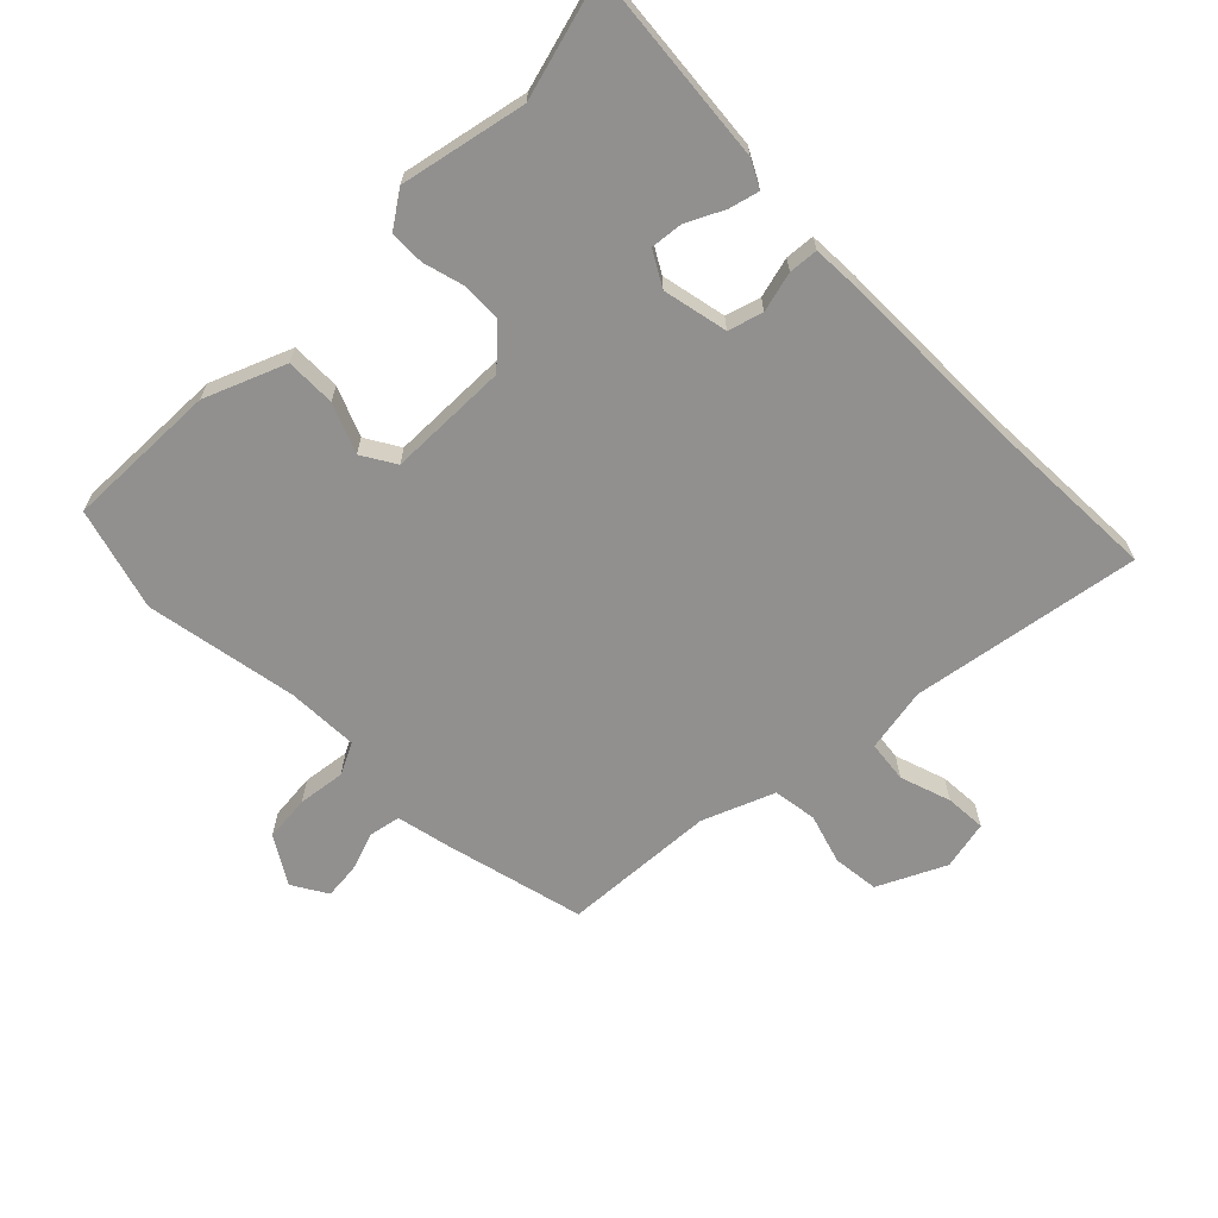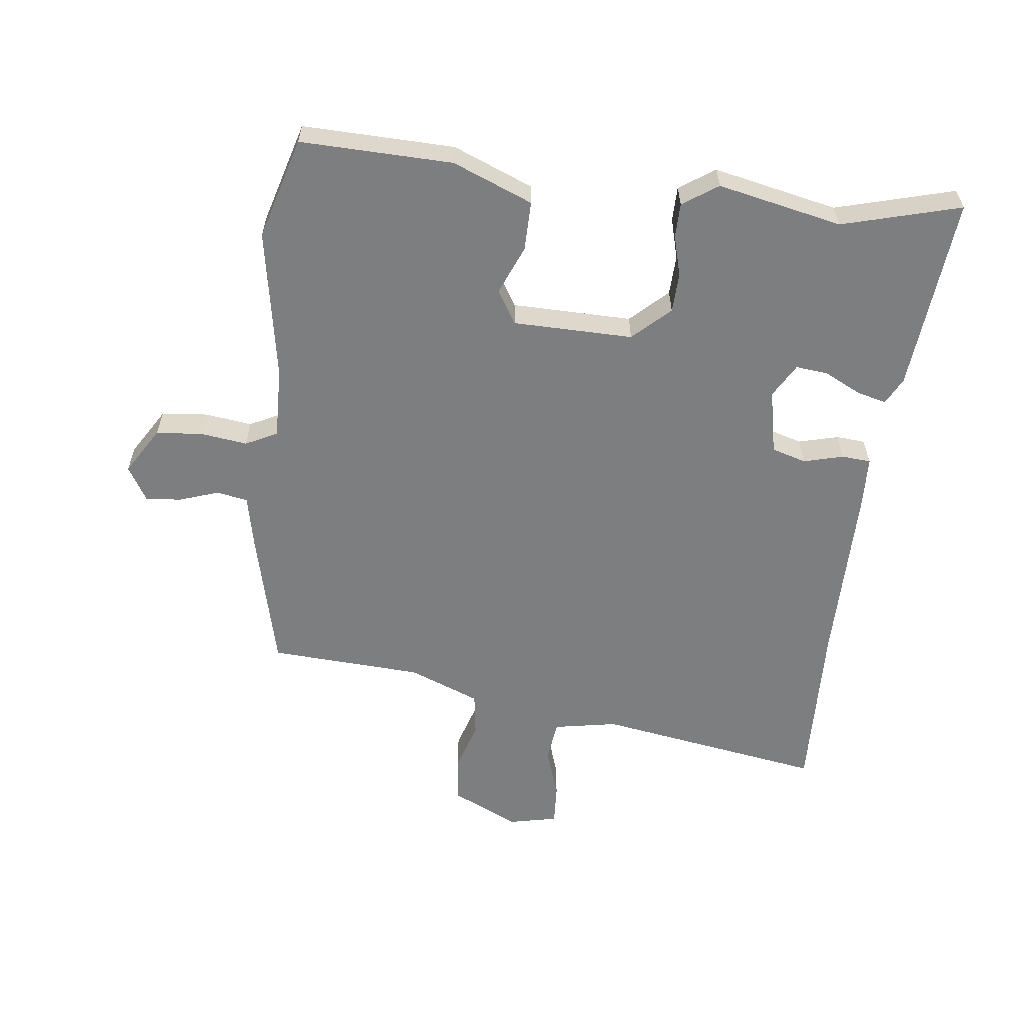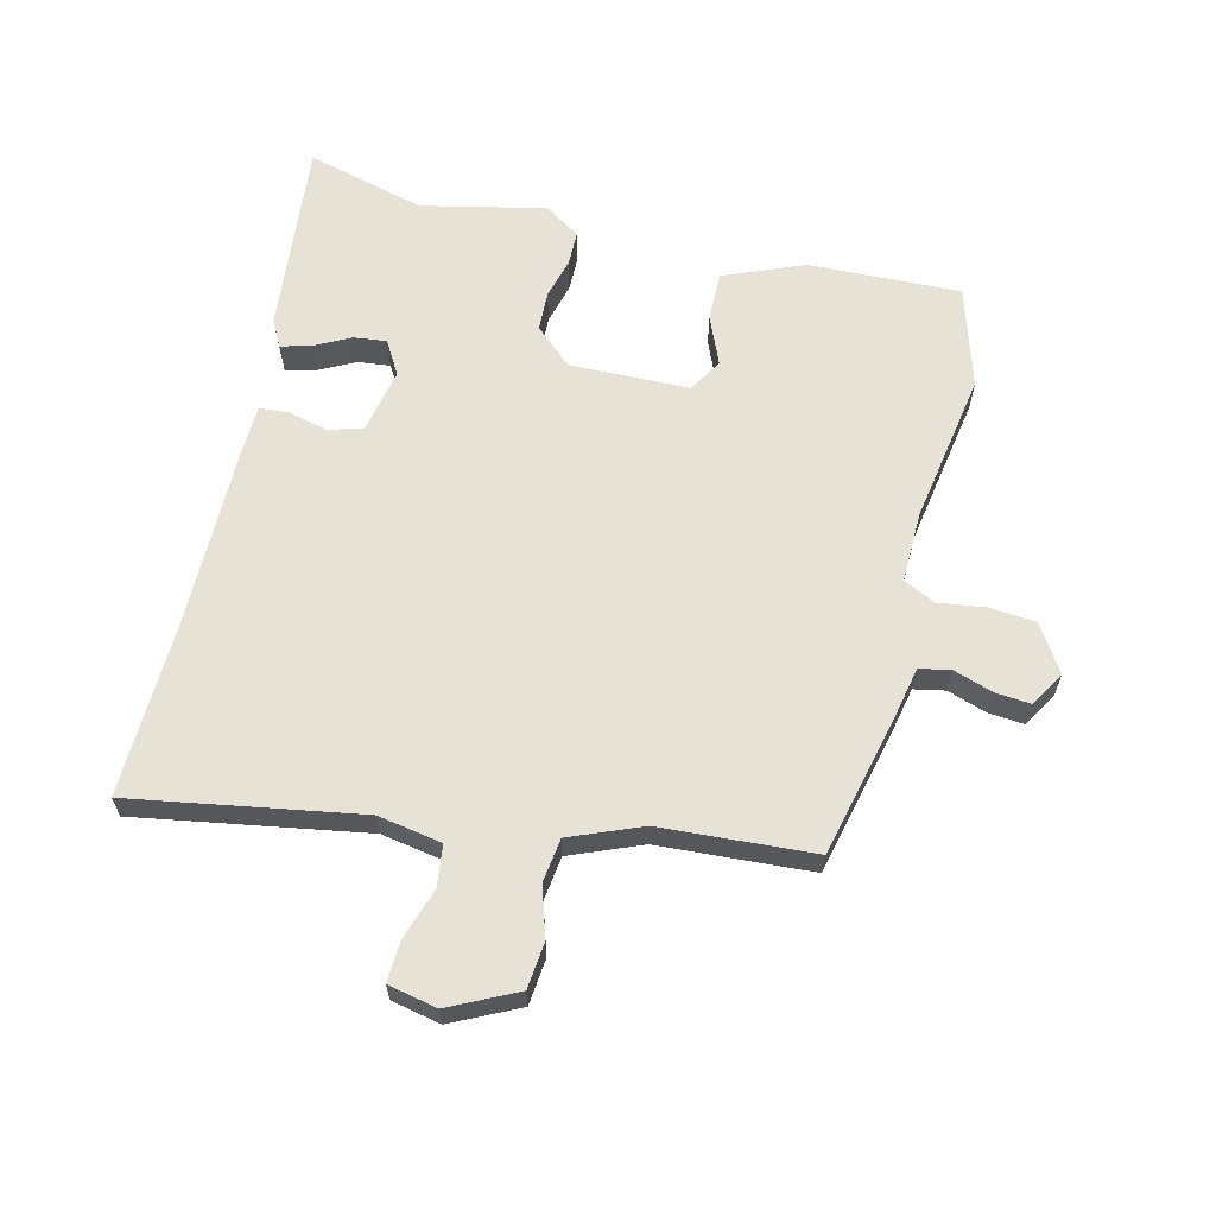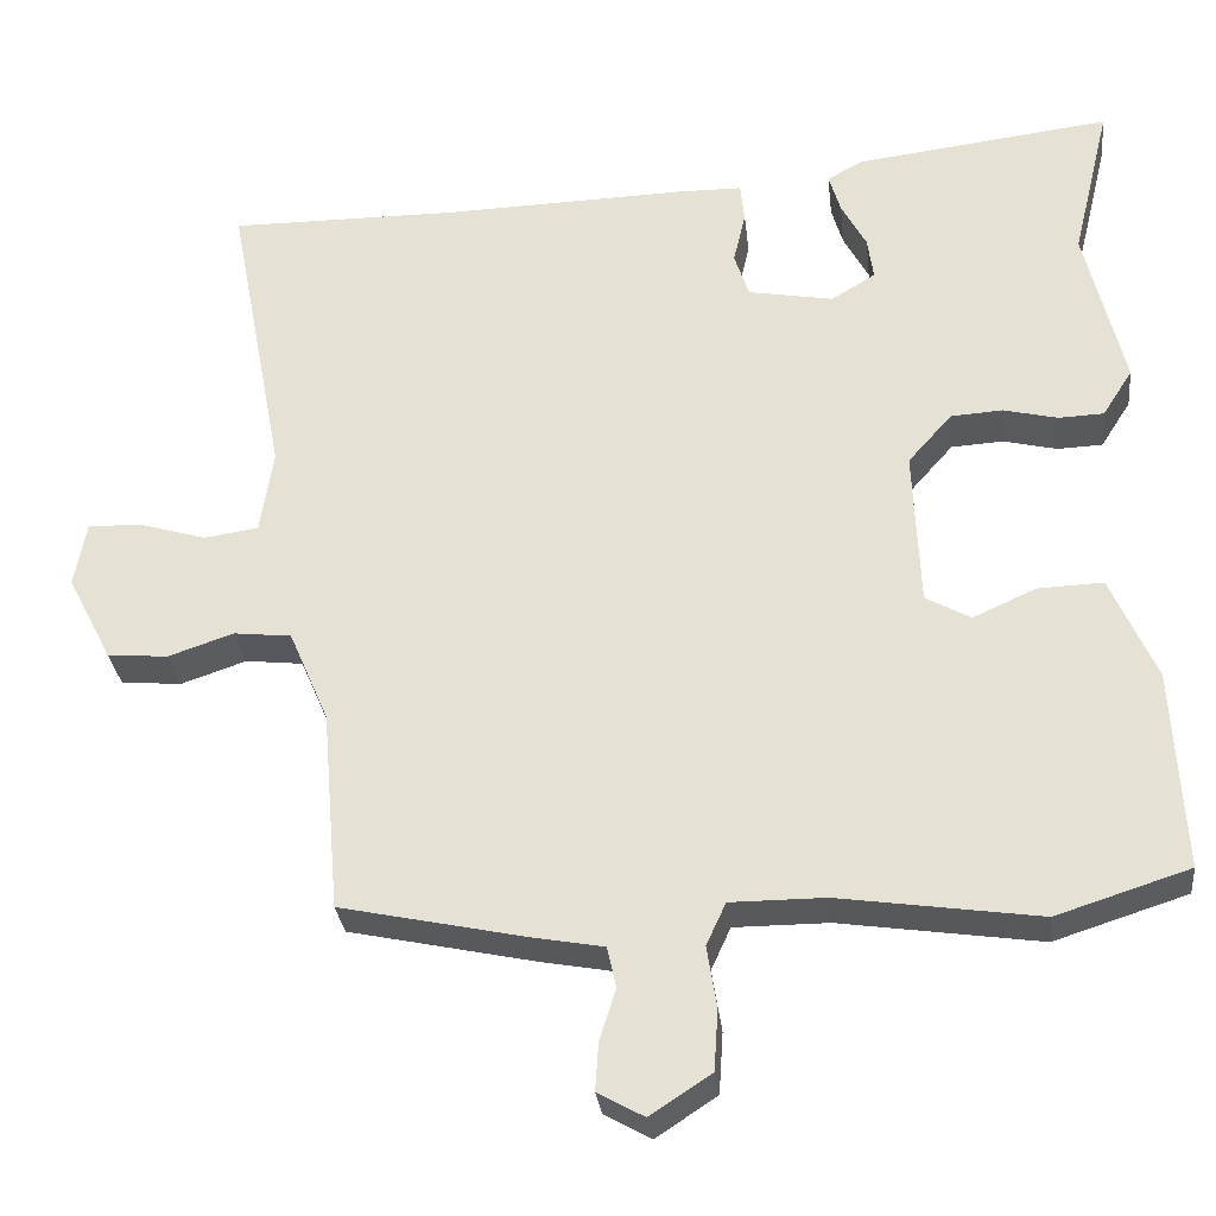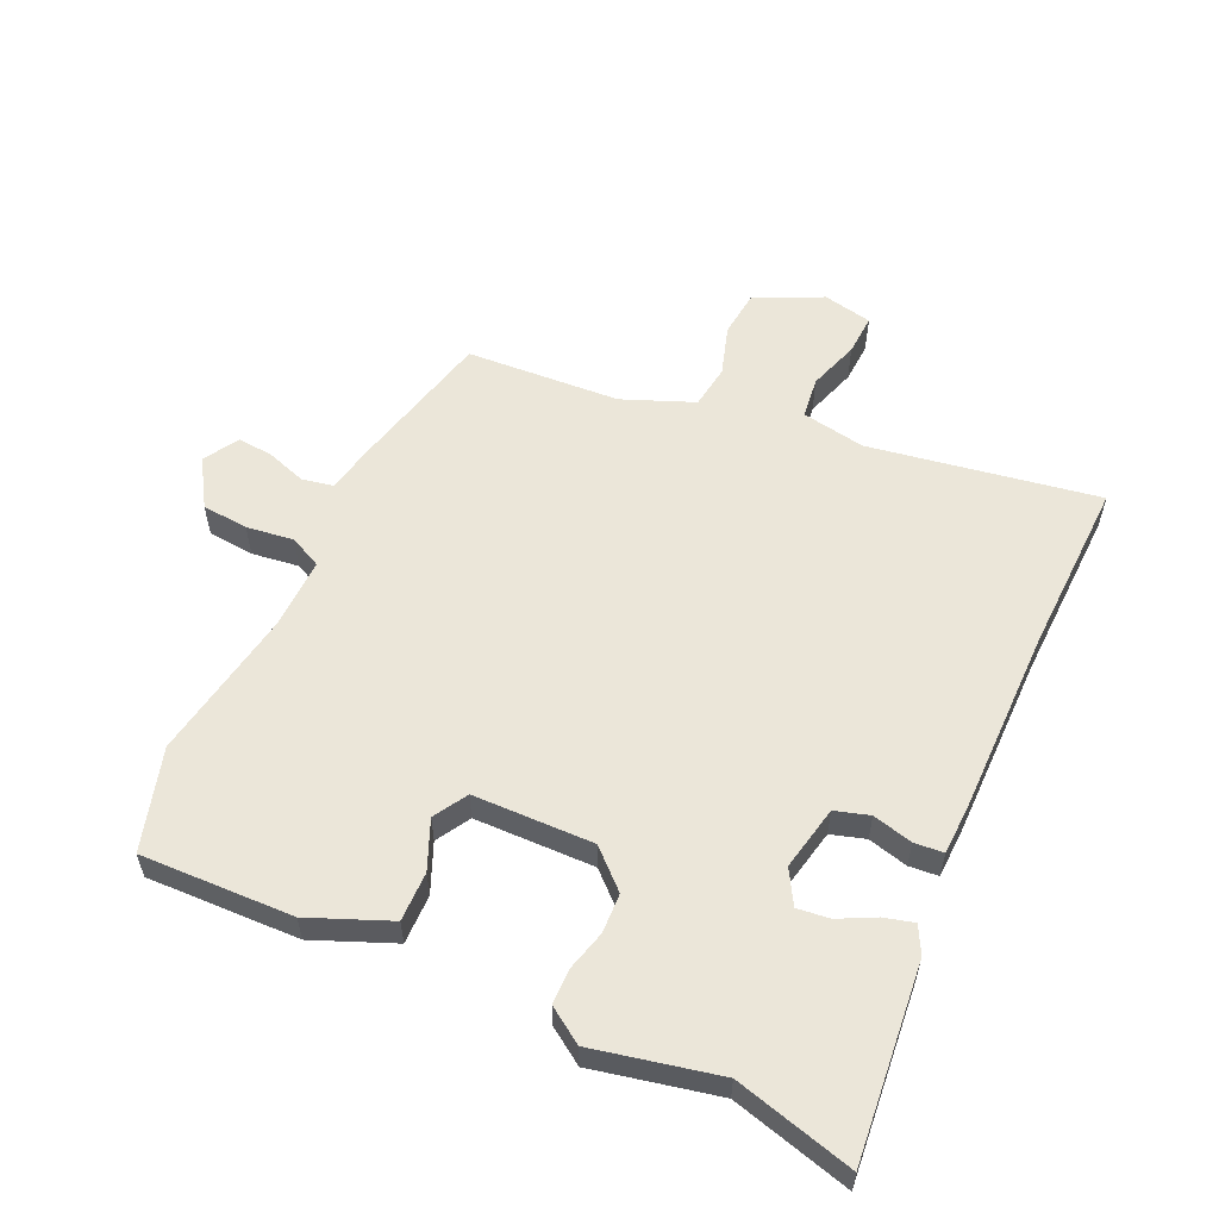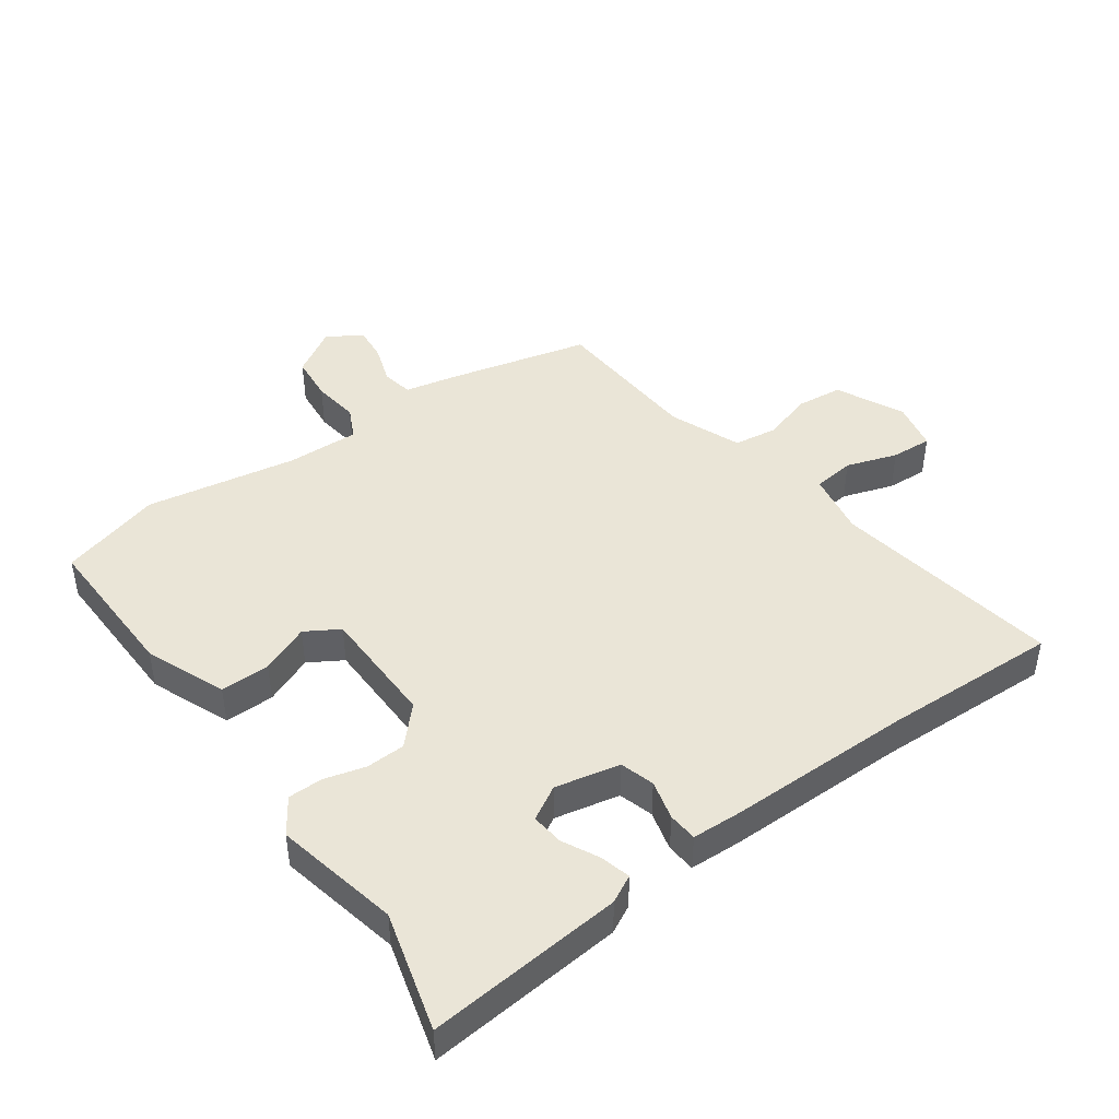
<metadata>
{"format":"obj","ext":"obj","renderer":"f3d","projection":"perspective","resolution":1024,"background":"white","views":[{"elev":-65.7,"azim":-43.6,"up":"+Y"},{"elev":-59.3,"azim":-95.2,"up":"+Y"},{"elev":62.9,"azim":104.9,"up":"+Y"},{"elev":-30.0,"azim":-173.6,"up":"+Z"},{"elev":56.9,"azim":-64.0,"up":"+Y"},{"elev":44.4,"azim":-34.1,"up":"+Y"}]}
</metadata>
<code>
v 0.444 0.07 -0.489
v 0.216 0.07 -0.538
v 0.129 0.07 -0.554
v 0.118 0.07 -0.604
v 0.138 0.07 -0.668
v 0.142 0.07 -0.726
v 0.085 0.07 -0.758
v 0.01 0.07 -0.709
v 0.005 0.07 -0.634
v 0.017 0.07 -0.558
v -0.007 0.07 -0.506
v -0.123 0.07 -0.506
v -0.369 0.07 -0.542
v -0.532 0.07 -0.49
v -0.519 0.07 -0.244
v -0.463 0.07 -0.116
v -0.383 0.07 -0.119
v -0.305 0.07 -0.154
v -0.25 0.07 -0.123
v -0.242 0.07 0.071
v -0.296 0.07 0.132
v -0.36 0.07 0.136
v -0.426 0.07 0.12
v -0.482 0.07 0.122
v -0.519 0.07 0.18
v -0.471 0.07 0.38
v -0.518 0.07 0.573
v -0.203 0.07 0.535
v -0.16 0.07 0.511
v -0.174 0.07 0.463
v -0.205 0.07 0.405
v -0.212 0.07 0.353
v -0.158 0.07 0.32
v -0.053 0.07 0.339
v -0.035 0.07 0.394
v -0.05 0.07 0.459
v -0.045 0.07 0.506
v 0.036 0.07 0.507
v 0.334 0.07 0.499
v 0.618 0.07 0.501
v 0.548 0.07 0.134
v 0.564 0.07 0.03
v 0.631 0.07 0.02
v 0.714 0.07 0.045
v 0.78 0.07 0.047
v 0.795 0.07 -0.033
v 0.74 0.07 -0.14
v 0.665 0.07 -0.146
v 0.585 0.07 -0.119
v 0.514 0.07 -0.127
v 0.465 0.07 -0.241
v 0.444 0 -0.489
v 0.216 0 -0.538
v 0.129 0 -0.554
v 0.118 0 -0.604
v 0.138 0 -0.668
v 0.142 0 -0.726
v 0.085 0 -0.758
v 0.01 0 -0.709
v 0.005 0 -0.634
v 0.017 0 -0.558
v -0.007 0 -0.506
v -0.123 0 -0.506
v -0.369 0 -0.542
v -0.532 0 -0.49
v -0.519 0 -0.244
v -0.463 0 -0.116
v -0.383 0 -0.119
v -0.305 0 -0.154
v -0.25 0 -0.123
v -0.242 0 0.071
v -0.296 0 0.132
v -0.36 0 0.136
v -0.426 0 0.12
v -0.482 0 0.122
v -0.519 0 0.18
v -0.471 0 0.38
v -0.518 0 0.573
v -0.203 0 0.535
v -0.16 0 0.511
v -0.174 0 0.463
v -0.205 0 0.405
v -0.212 0 0.353
v -0.158 0 0.32
v -0.053 0 0.339
v -0.035 0 0.394
v -0.05 0 0.459
v -0.045 0 0.506
v 0.036 0 0.507
v 0.334 0 0.499
v 0.618 0 0.501
v 0.548 0 0.134
v 0.564 0 0.03
v 0.631 0 0.02
v 0.714 0 0.045
v 0.78 0 0.047
v 0.795 0 -0.033
v 0.74 0 -0.14
v 0.665 0 -0.146
v 0.585 0 -0.119
v 0.514 0 -0.127
v 0.465 0 -0.241
f 47 48 49
f 46 47 49
f 45 46 49
f 44 45 49
f 43 44 49
f 42 43 49 50
f 41 42 50 51
f 39 40 41 51
f 51 1 2
f 39 51 2
f 38 39 2
f 37 38 2
f 36 37 2
f 35 36 2
f 29 30 31
f 28 29 31
f 27 28 31
f 26 27 31
f 26 31 32
f 25 26 32
f 24 25 32
f 23 24 32
f 22 23 32
f 21 22 32 33
f 16 17 18
f 15 16 18
f 14 15 18
f 13 14 18
f 12 13 18
f 11 12 18 19
f 8 9 10
f 7 8 10
f 6 7 10
f 5 6 10
f 4 5 10
f 3 4 10 11
f 2 3 11
f 35 2 11
f 34 35 11
f 20 21 33 34
f 11 19 20 34
f 100 99 98
f 100 98 97
f 100 97 96
f 100 96 95
f 100 95 94
f 101 100 94 93
f 102 101 93 92
f 102 92 91 90
f 53 52 102
f 53 102 90
f 53 90 89
f 53 89 88
f 53 88 87
f 53 87 86
f 82 81 80
f 82 80 79
f 82 79 78
f 82 78 77
f 83 82 77
f 83 77 76
f 83 76 75
f 83 75 74
f 83 74 73
f 84 83 73 72
f 69 68 67
f 69 67 66
f 69 66 65
f 69 65 64
f 69 64 63
f 70 69 63 62
f 61 60 59
f 61 59 58
f 61 58 57
f 61 57 56
f 61 56 55
f 62 61 55 54
f 62 54 53
f 62 53 86
f 62 86 85
f 85 84 72 71
f 85 71 70 62
f 1 52 53 2
f 2 53 54 3
f 3 54 55 4
f 4 55 56 5
f 5 56 57 6
f 6 57 58 7
f 7 58 59 8
f 8 59 60 9
f 9 60 61 10
f 10 61 62 11
f 11 62 63 12
f 12 63 64 13
f 13 64 65 14
f 14 65 66 15
f 15 66 67 16
f 16 67 68 17
f 17 68 69 18
f 18 69 70 19
f 19 70 71 20
f 20 71 72 21
f 21 72 73 22
f 22 73 74 23
f 23 74 75 24
f 24 75 76 25
f 25 76 77 26
f 26 77 78 27
f 27 78 79 28
f 28 79 80 29
f 29 80 81 30
f 30 81 82 31
f 31 82 83 32
f 32 83 84 33
f 33 84 85 34
f 34 85 86 35
f 35 86 87 36
f 36 87 88 37
f 37 88 89 38
f 38 89 90 39
f 39 90 91 40
f 40 91 92 41
f 41 92 93 42
f 42 93 94 43
f 43 94 95 44
f 44 95 96 45
f 45 96 97 46
f 46 97 98 47
f 47 98 99 48
f 48 99 100 49
f 49 100 101 50
f 50 101 102 51
f 51 102 52 1

</code>
